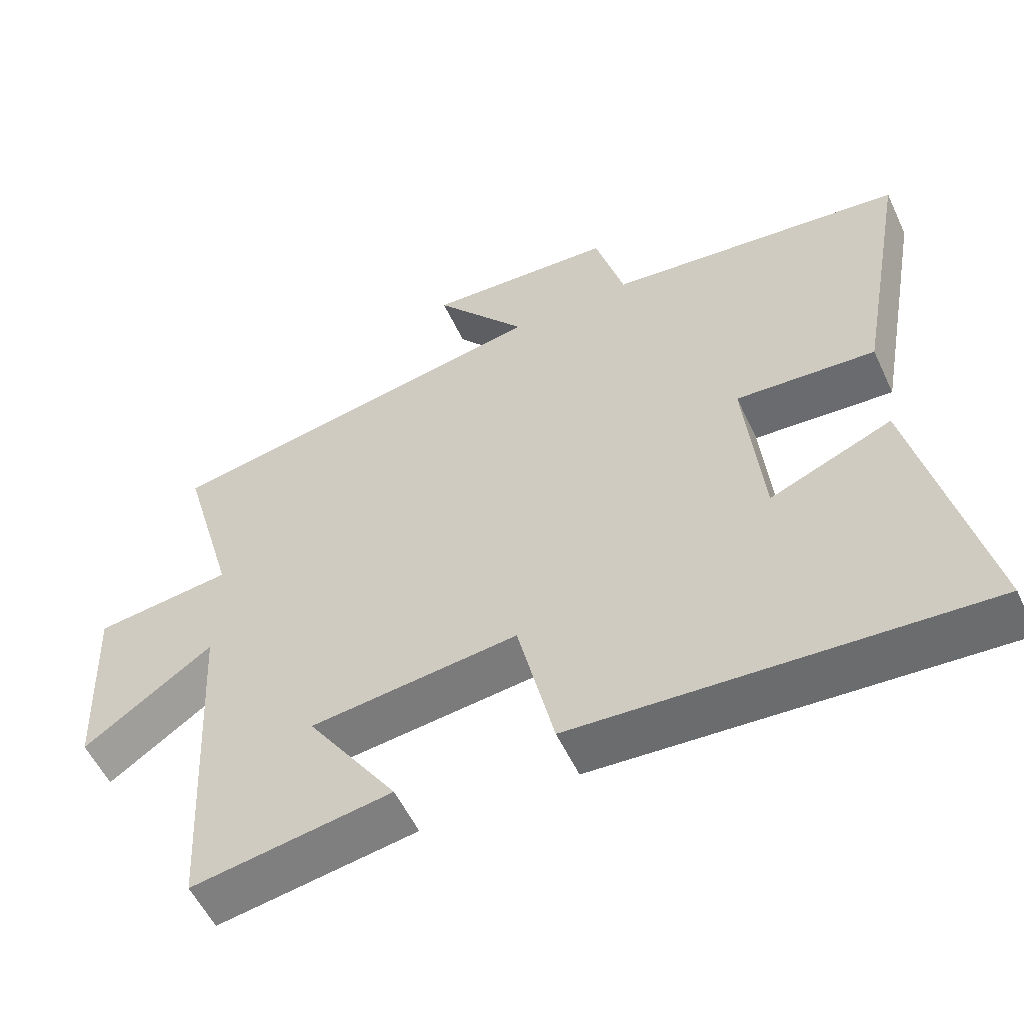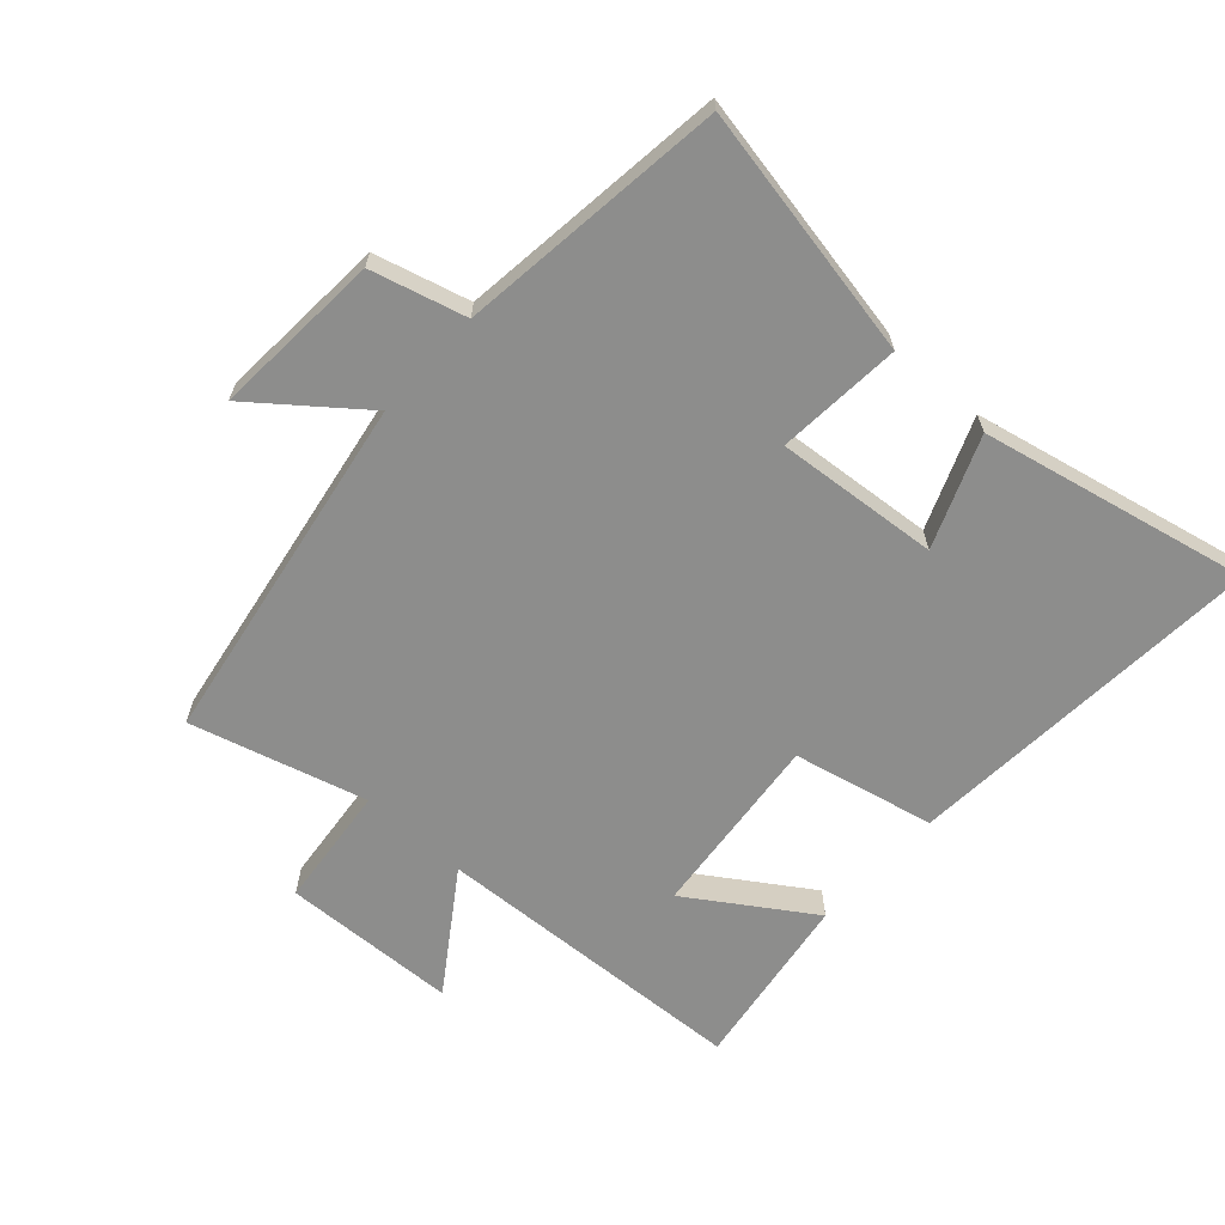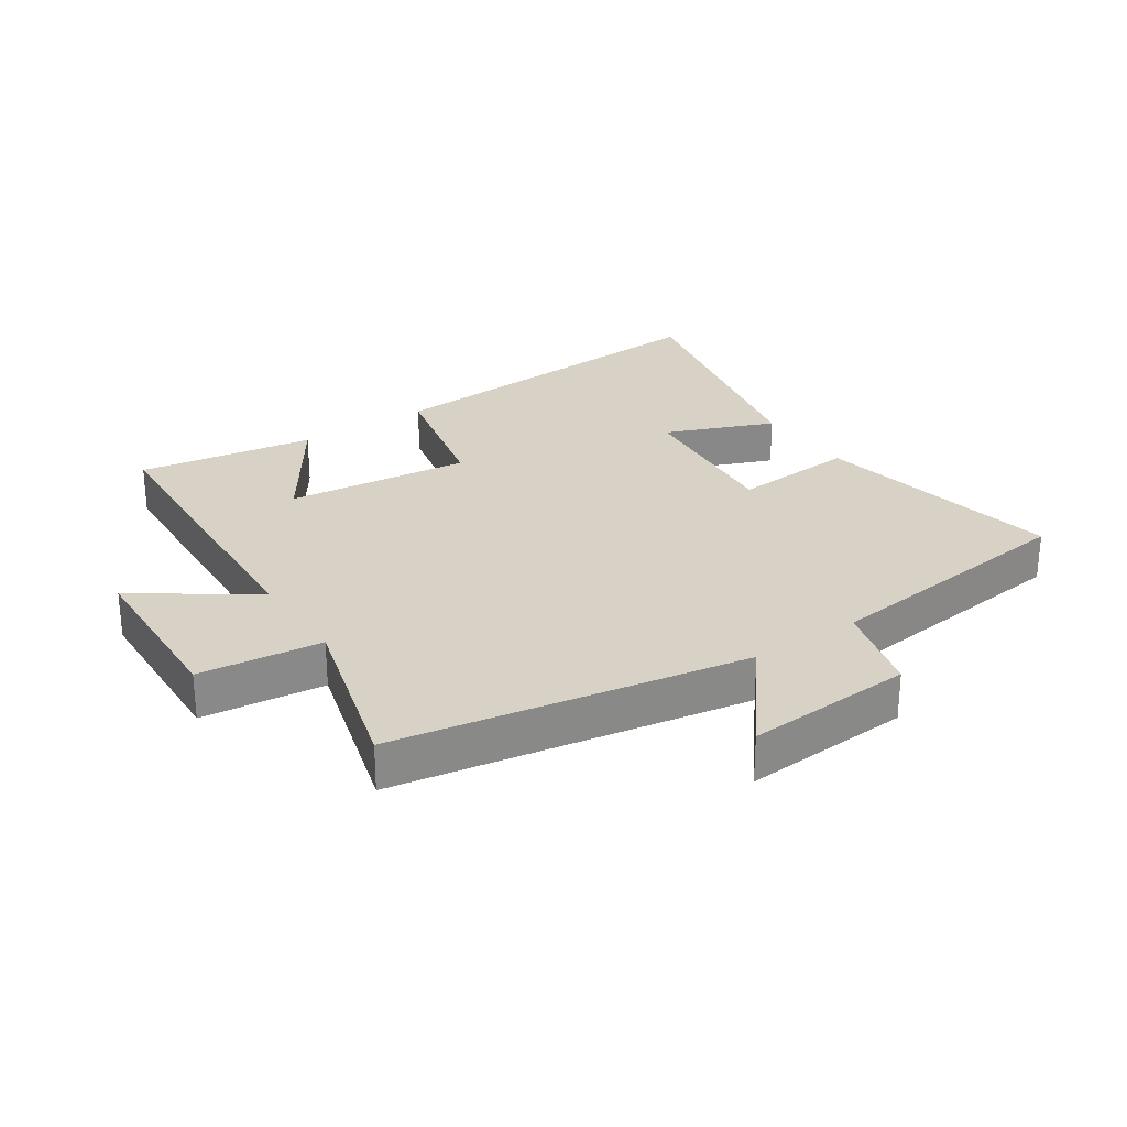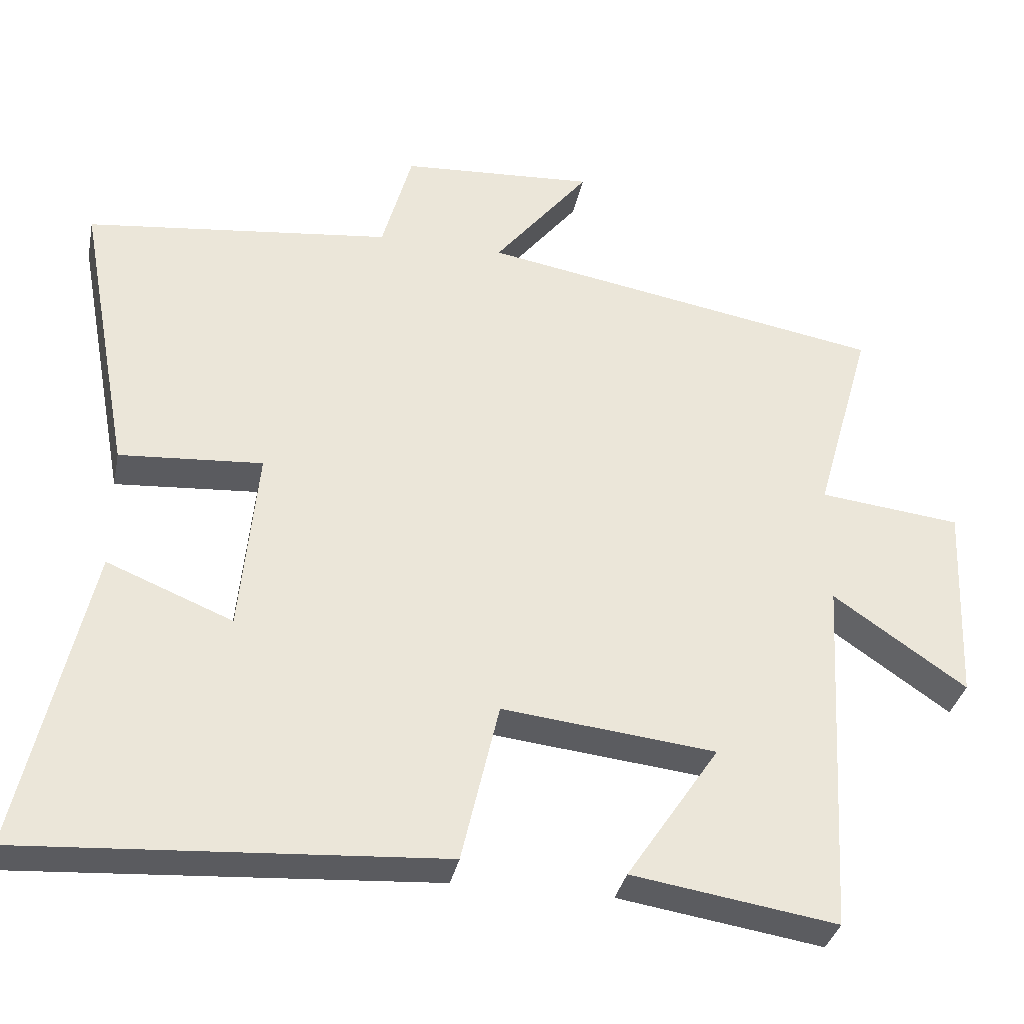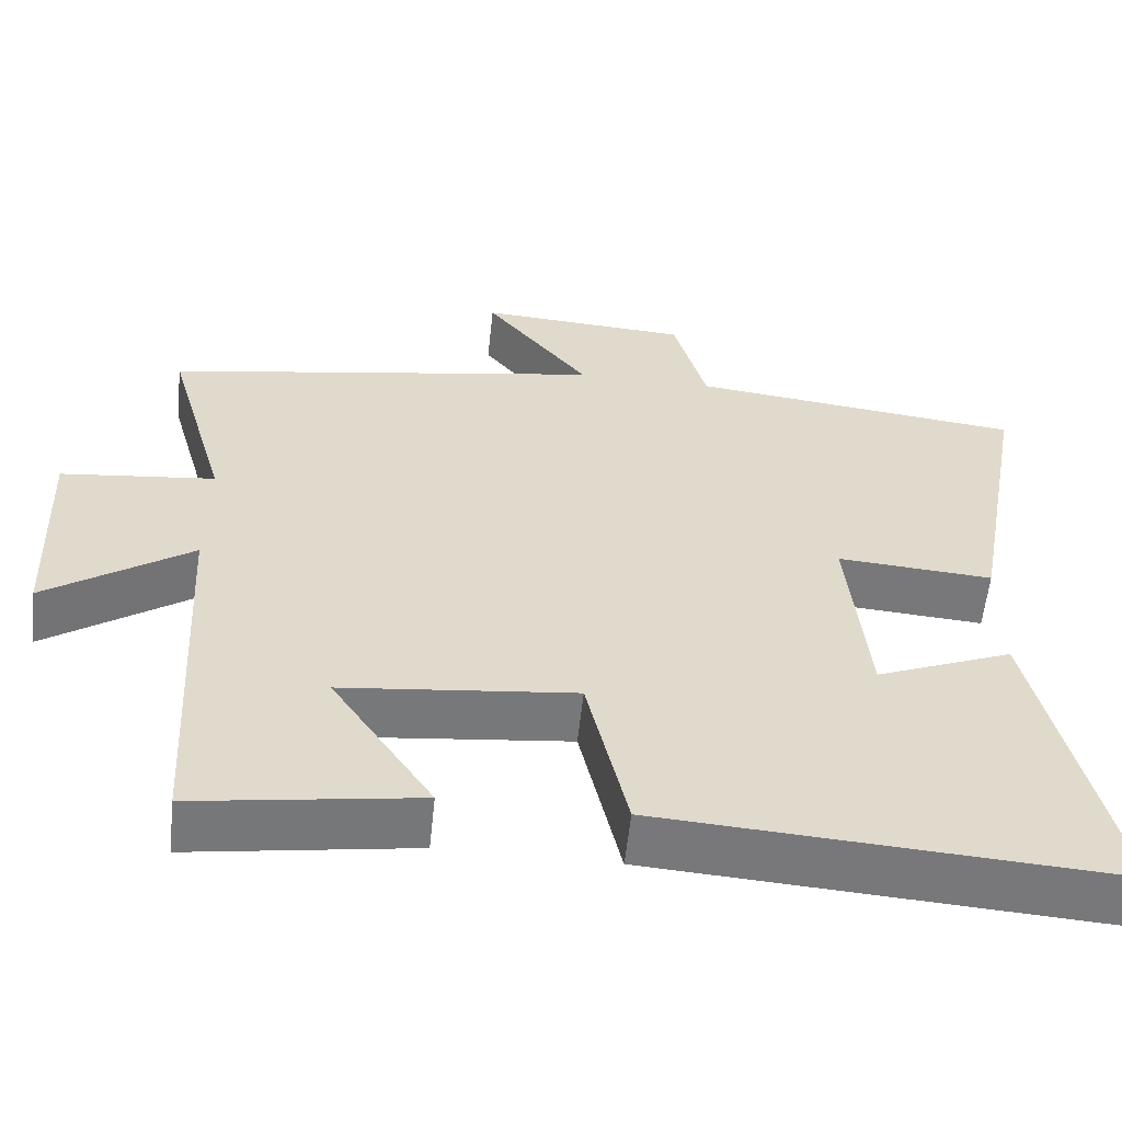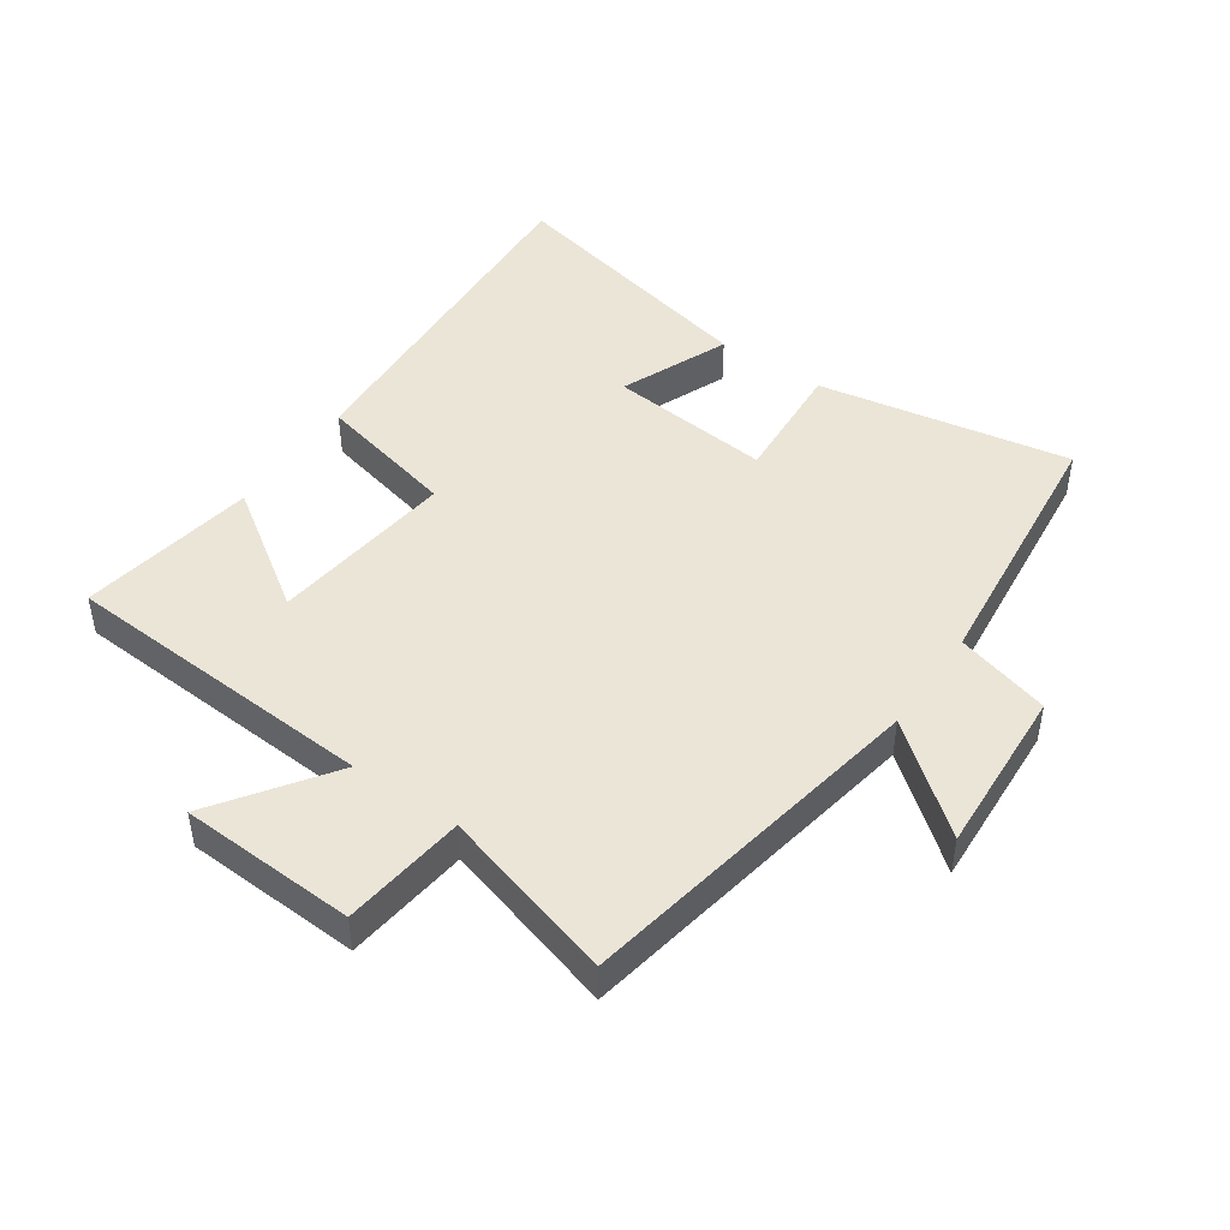
<metadata>
{"format":"obj","ext":"obj","renderer":"f3d","projection":"perspective","resolution":1024,"background":"white","views":[{"elev":-55.5,"azim":24.9,"up":"+Z"},{"elev":-64.5,"azim":47.5,"up":"+Y"},{"elev":27.4,"azim":-34.0,"up":"+Y"},{"elev":-34.3,"azim":168.5,"up":"+Z"},{"elev":-57.6,"azim":-6.0,"up":"+Z"},{"elev":46.0,"azim":-55.1,"up":"+Y"}]}
</metadata>
<code>
v 0.573 0.07 0.452
v 0.5 0.07 0.055
v 0.304 0.07 0.069
v 0.328 0.07 -0.187
v 0.5 0.07 -0.117
v 0.594 0.07 -0.537
v 0.024 0.07 -0.5
v -0.027 0.07 -0.278
v -0.319 0.07 -0.31
v -0.192 0.07 -0.5
v -0.472 0.07 -0.544
v -0.5 0.07 -0.044
v -0.682 0.07 -0.17
v -0.694 0.07 0.106
v -0.5 0.07 0.128
v -0.578 0.07 0.403
v -0.023 0.07 0.5
v -0.154 0.07 0.664
v 0.112 0.07 0.648
v 0.153 0.07 0.5
v 0.573 0 0.452
v 0.5 0 0.055
v 0.304 0 0.069
v 0.328 0 -0.187
v 0.5 0 -0.117
v 0.594 0 -0.537
v 0.024 0 -0.5
v -0.027 0 -0.278
v -0.319 0 -0.31
v -0.192 0 -0.5
v -0.472 0 -0.544
v -0.5 0 -0.044
v -0.682 0 -0.17
v -0.694 0 0.106
v -0.5 0 0.128
v -0.578 0 0.403
v -0.023 0 0.5
v -0.154 0 0.664
v 0.112 0 0.648
v 0.153 0 0.5
f 17 18 19 20
f 15 16 17 20
f 15 20 1 2
f 12 13 14 15
f 9 10 11 12
f 8 9 12 15
f 6 7 8
f 4 5 6
f 4 6 8 15
f 15 2 3
f 3 4 15
f 40 39 38 37
f 40 37 36 35
f 22 21 40 35
f 35 34 33 32
f 32 31 30 29
f 35 32 29 28
f 28 27 26
f 26 25 24
f 35 28 26 24
f 23 22 35
f 35 24 23
f 1 21 22 2
f 2 22 23 3
f 3 23 24 4
f 4 24 25 5
f 5 25 26 6
f 6 26 27 7
f 7 27 28 8
f 8 28 29 9
f 9 29 30 10
f 10 30 31 11
f 11 31 32 12
f 12 32 33 13
f 13 33 34 14
f 14 34 35 15
f 15 35 36 16
f 16 36 37 17
f 17 37 38 18
f 18 38 39 19
f 19 39 40 20
f 20 40 21 1

</code>
